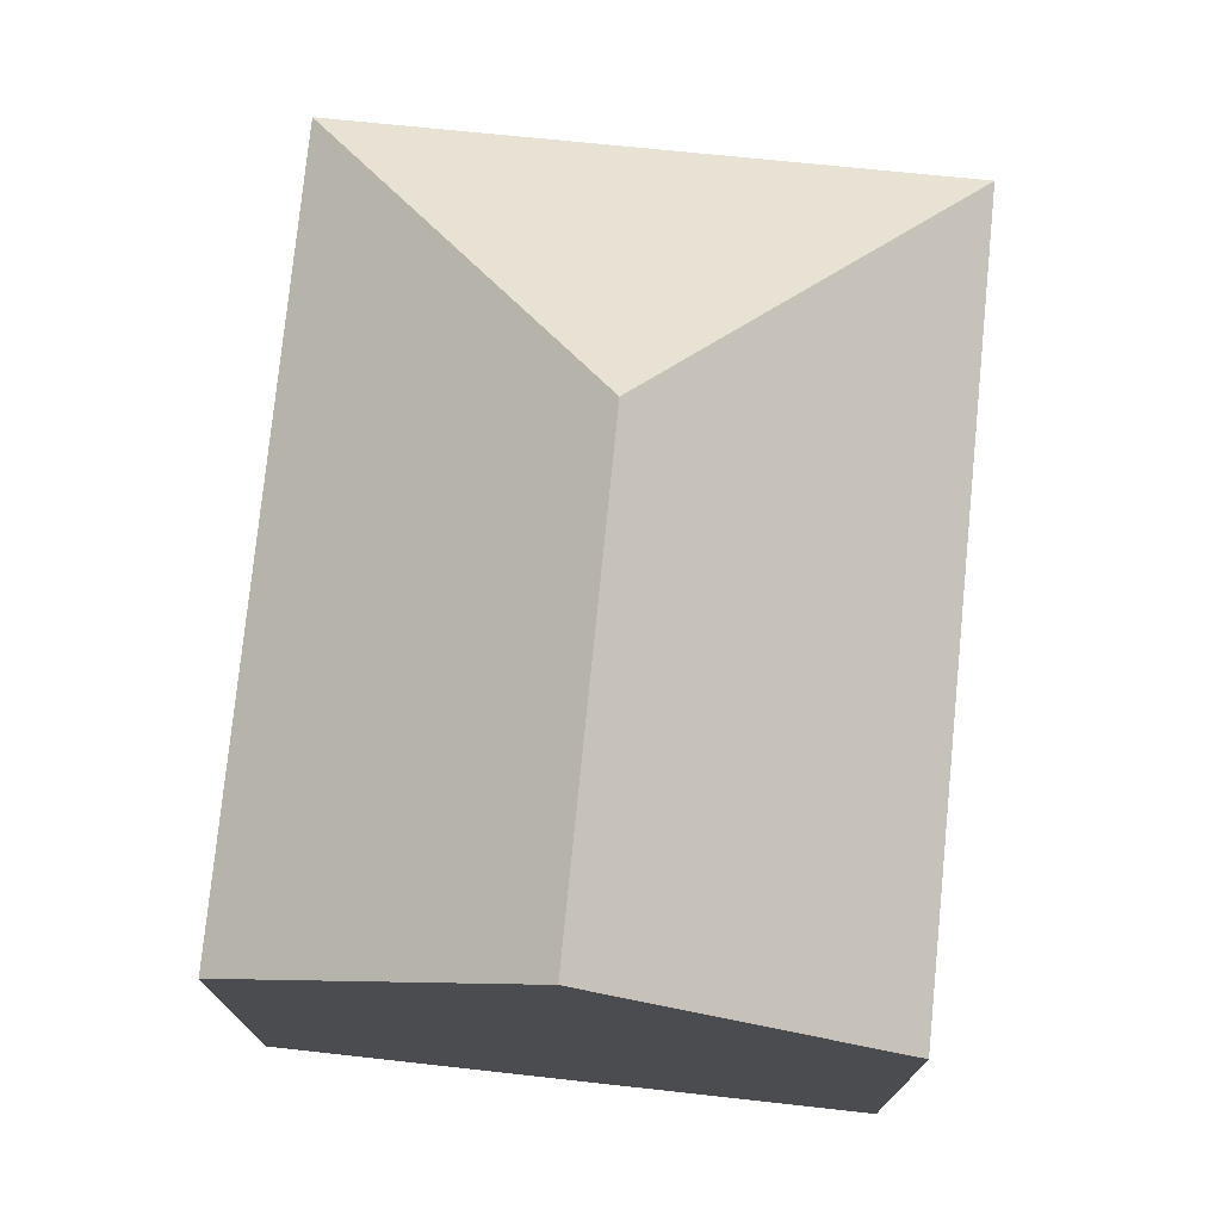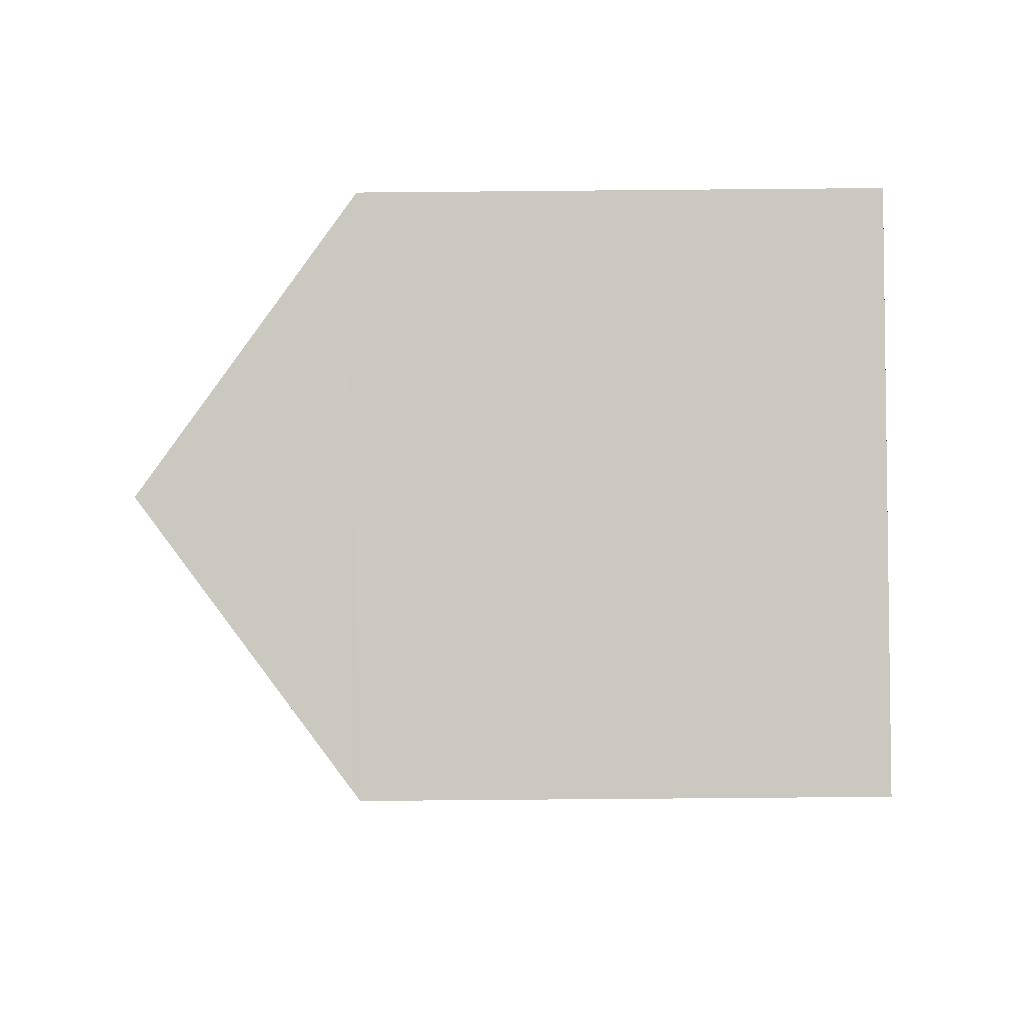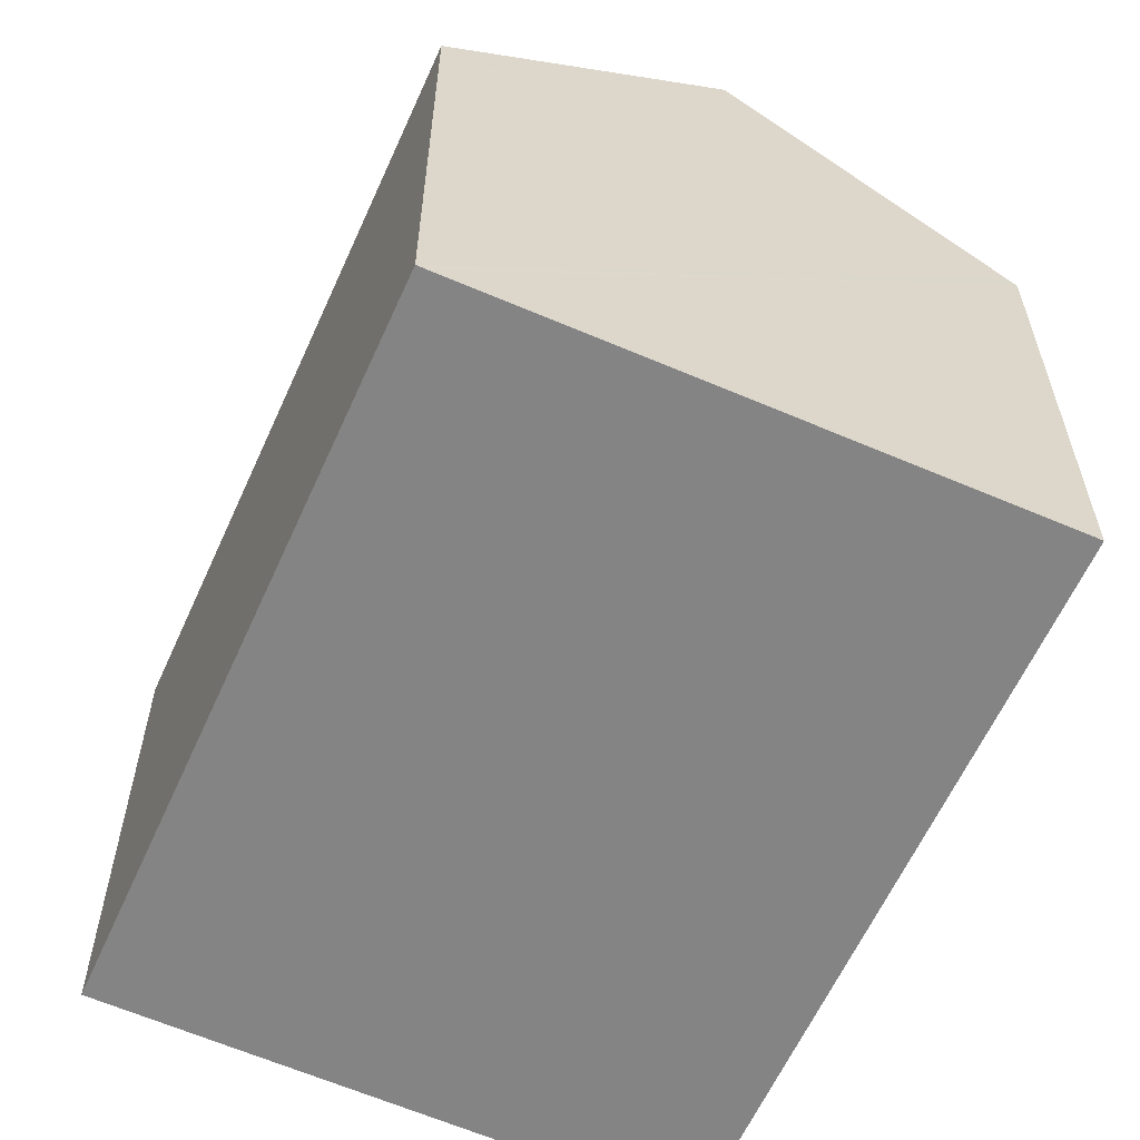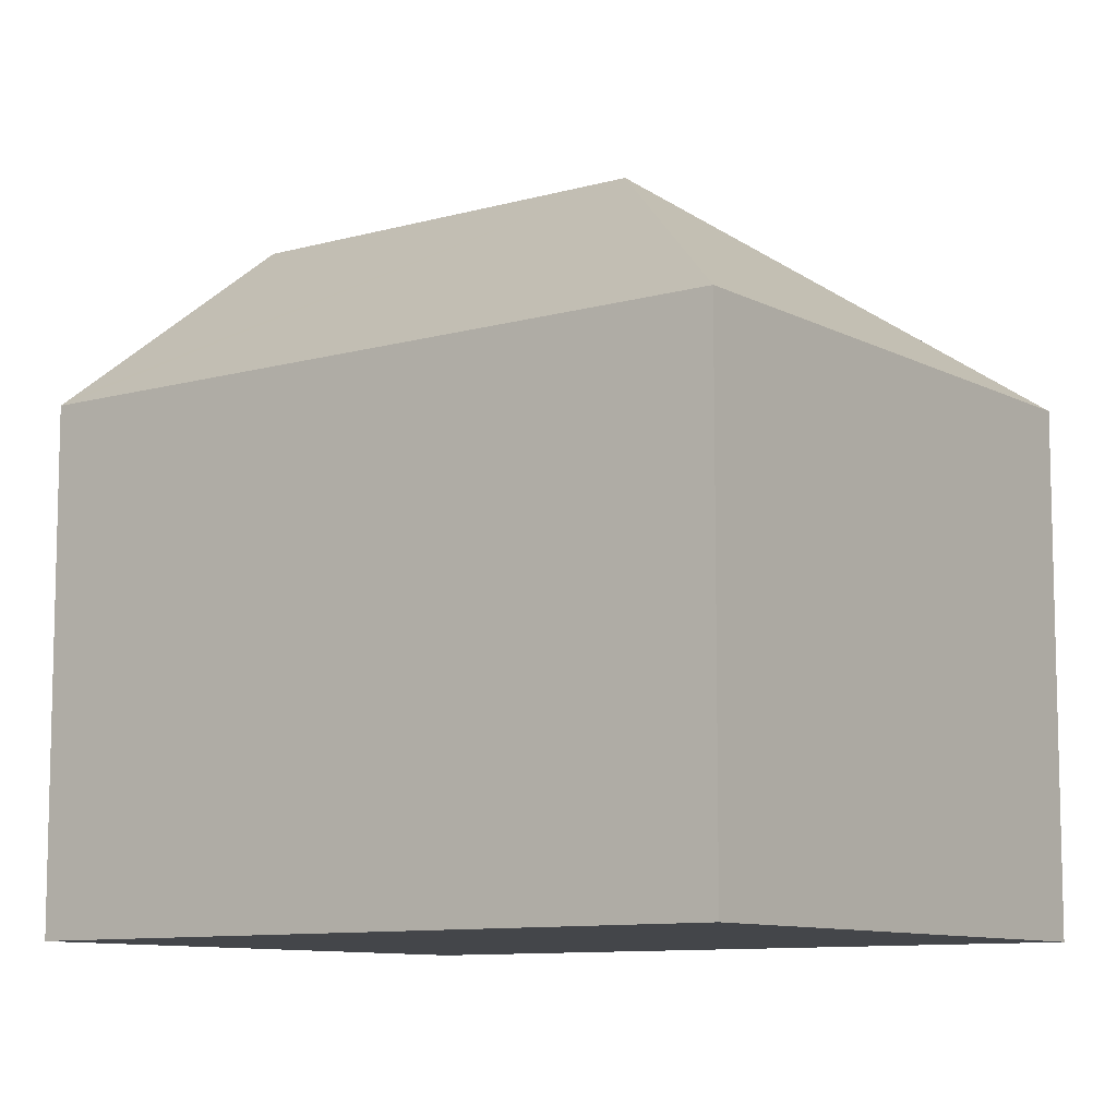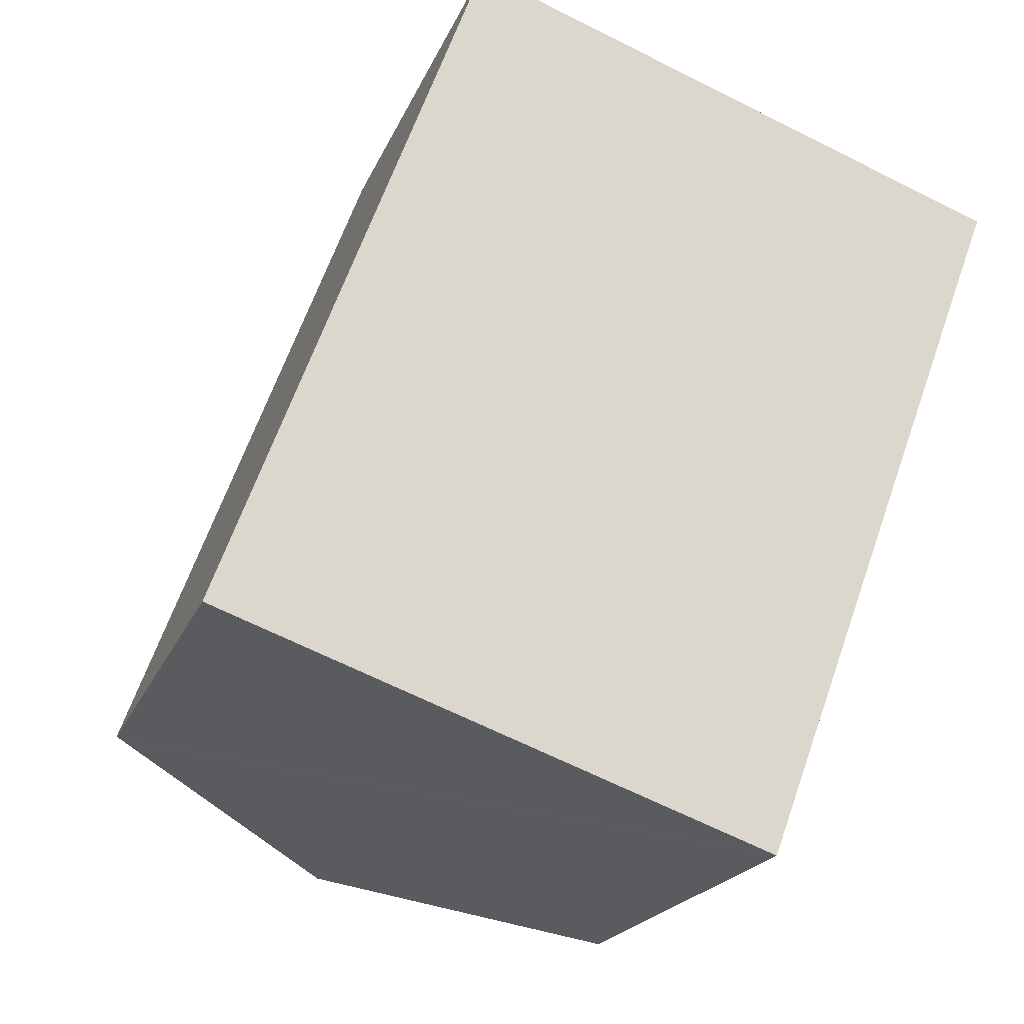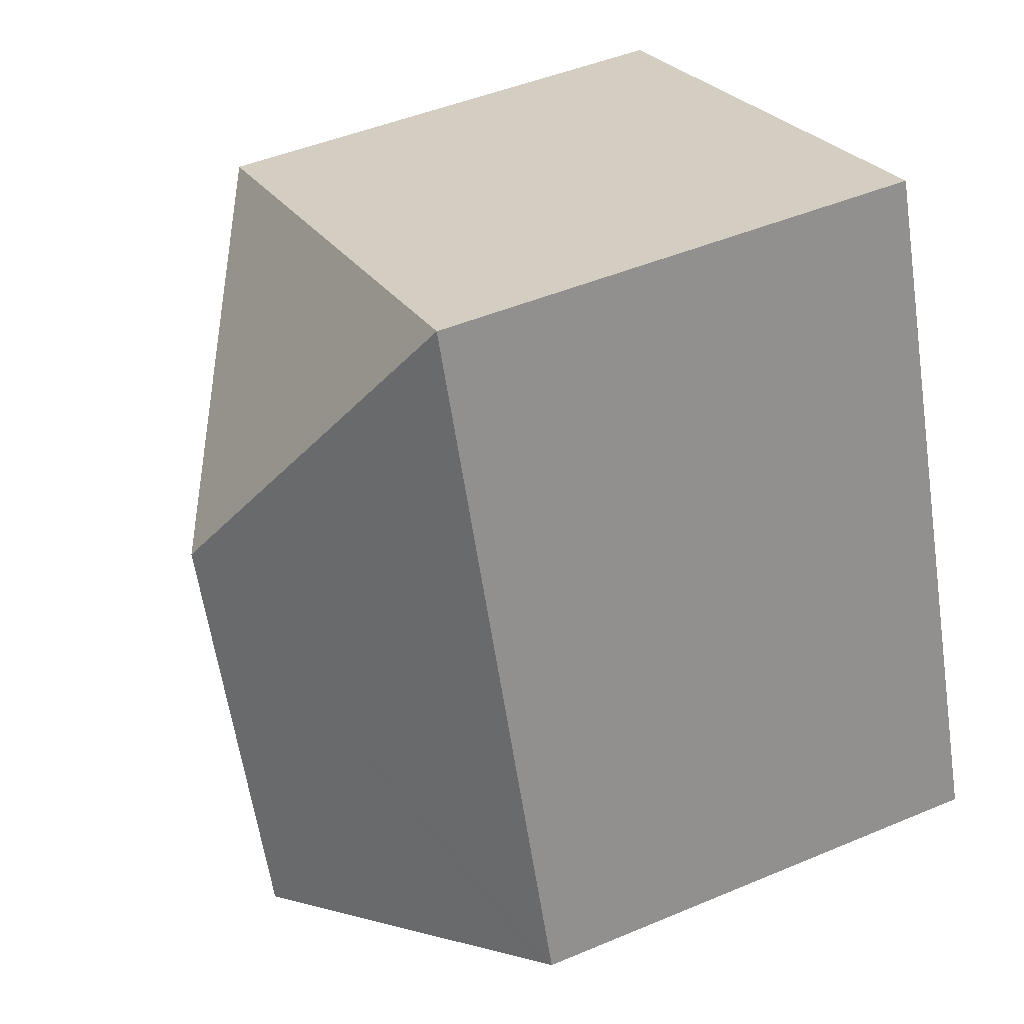
<metadata>
{"format":"obj","ext":"obj","renderer":"f3d","projection":"perspective","resolution":1024,"background":"white","views":[{"elev":76.0,"azim":-154.0,"up":"+Y"},{"elev":-72.5,"azim":-89.5,"up":"+Z"},{"elev":-61.3,"azim":176.1,"up":"+Y"},{"elev":-9.5,"azim":-33.1,"up":"+Y"},{"elev":-19.7,"azim":-17.3,"up":"+Z"},{"elev":46.7,"azim":-115.6,"up":"+Z"}]}
</metadata>
<code>
v  10.67 17.85 8.035
v  9.706 12.54 16.1
v  19.96 12.54 12.31
v  6.405 12.54 17.32
v  13.38 12.72 -4.793
v  13.62 12.54 -4.82
v  13.6 12.54 -4.875
v  6.801 17.85 -2.438
v  0.264 12.75 -0.098
v  0 12.54 7.681e-16
v  13.6 2.985e-16 -4.875
v  13.38 2.935e-16 -4.793
v  0 0 0
v  6.801 1.493e-16 -2.438
v  0.264 6.001e-18 -0.098
v  6.405 -1.06e-15 17.32
v  19.96 -7.536e-16 12.31
v  9.706 -9.857e-16 16.1
v  13.62 2.951e-16 -4.82
g defaultobject
f 1 2 3
f 2 1 4
f 5 6 7
f 6 1 3
f 1 6 5
f 1 5 8
f 9 1 8
f 1 9 10
f 1 10 4
f 5 9 8
f 9 5 7
f 9 7 11
f 9 11 10
f 10 11 12
f 10 12 13
f 13 12 14
f 13 14 15
f 13 4 10
f 4 13 16
f 16 2 4
f 2 16 3
f 3 16 17
f 17 16 18
f 6 11 7
f 11 6 3
f 11 3 19
f 19 3 17
f 15 16 13
f 16 15 18
f 18 15 14
f 18 14 17
f 17 14 12
f 17 12 19
f 19 12 11

</code>
